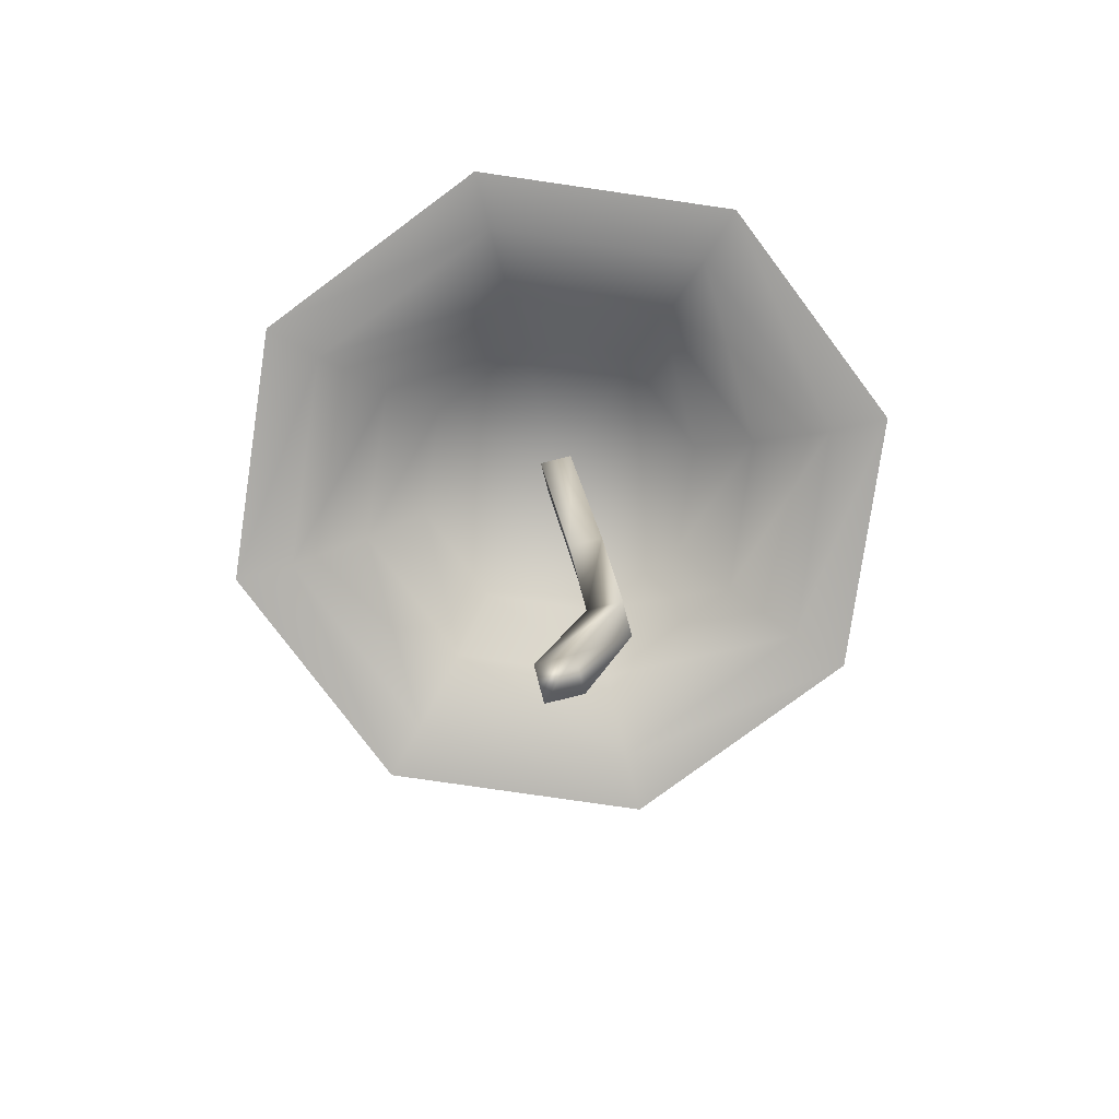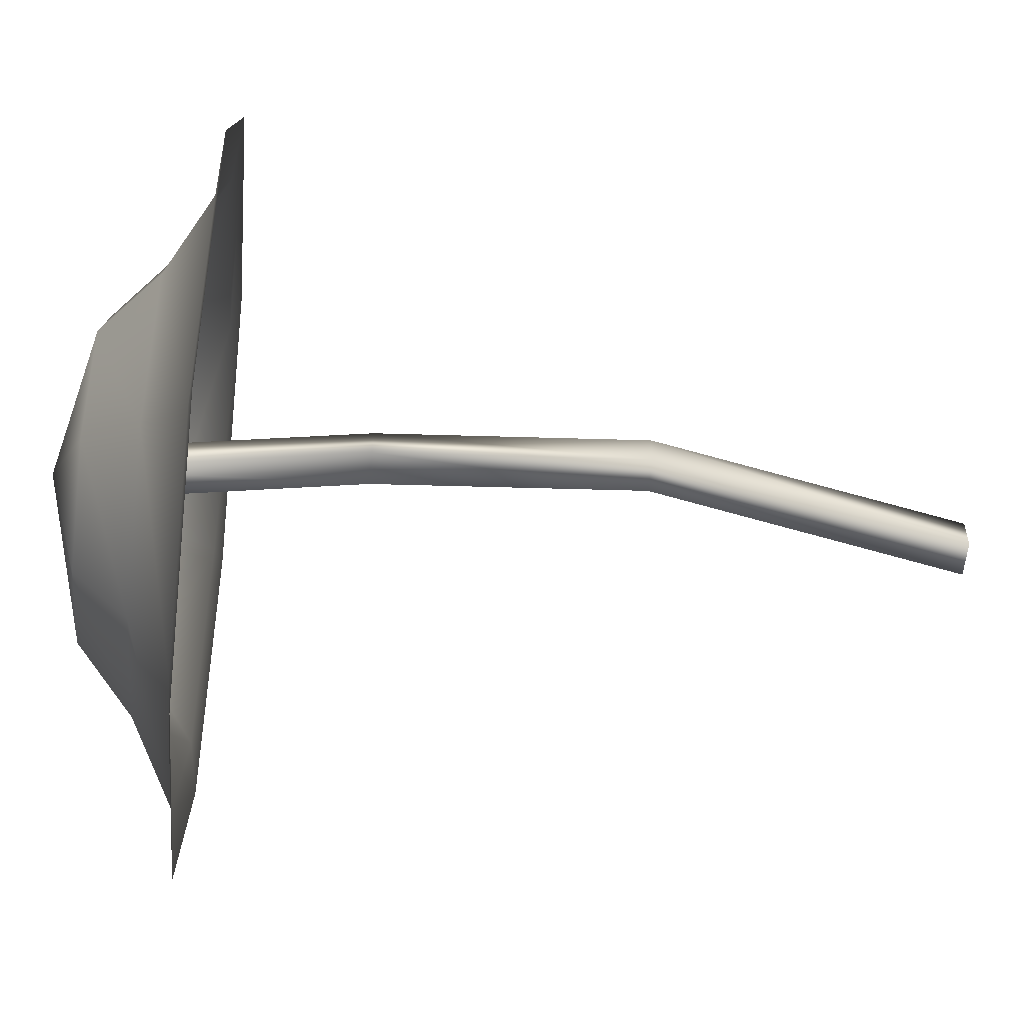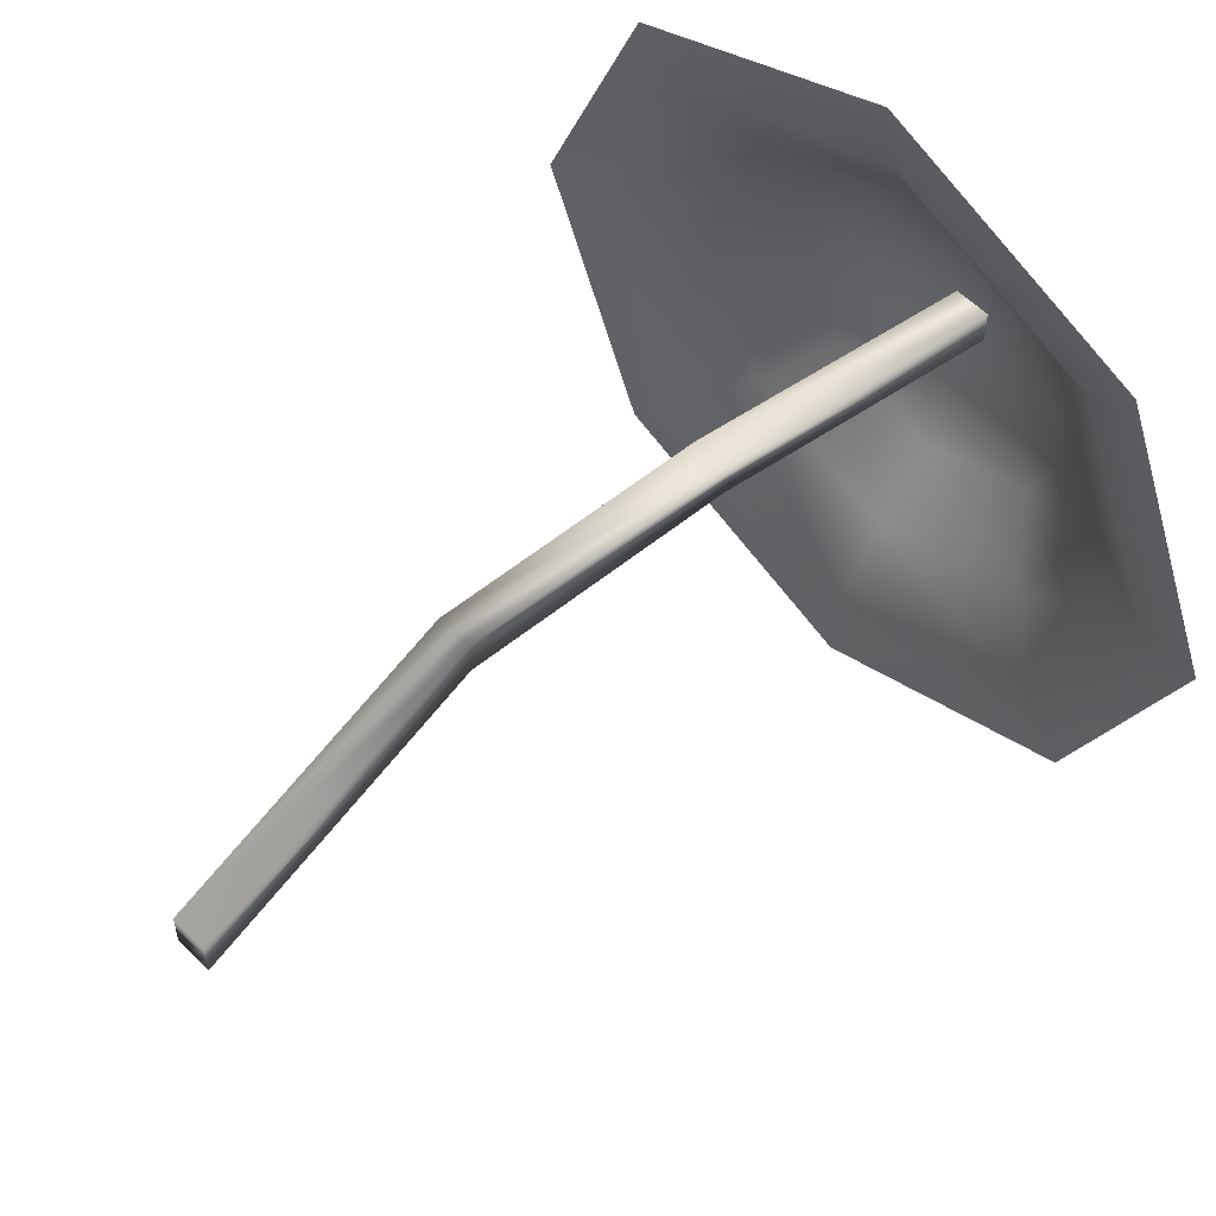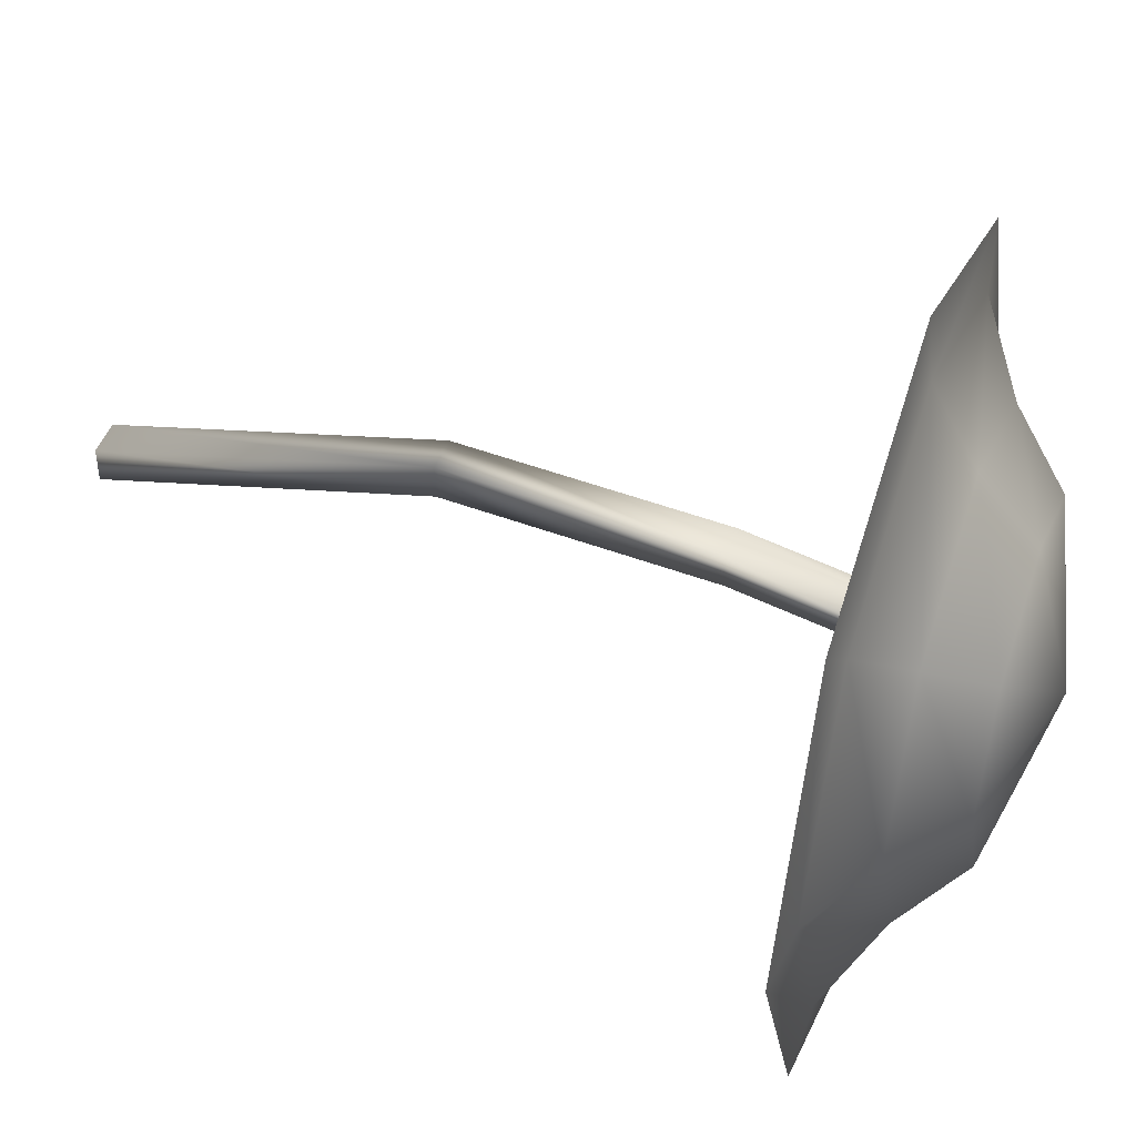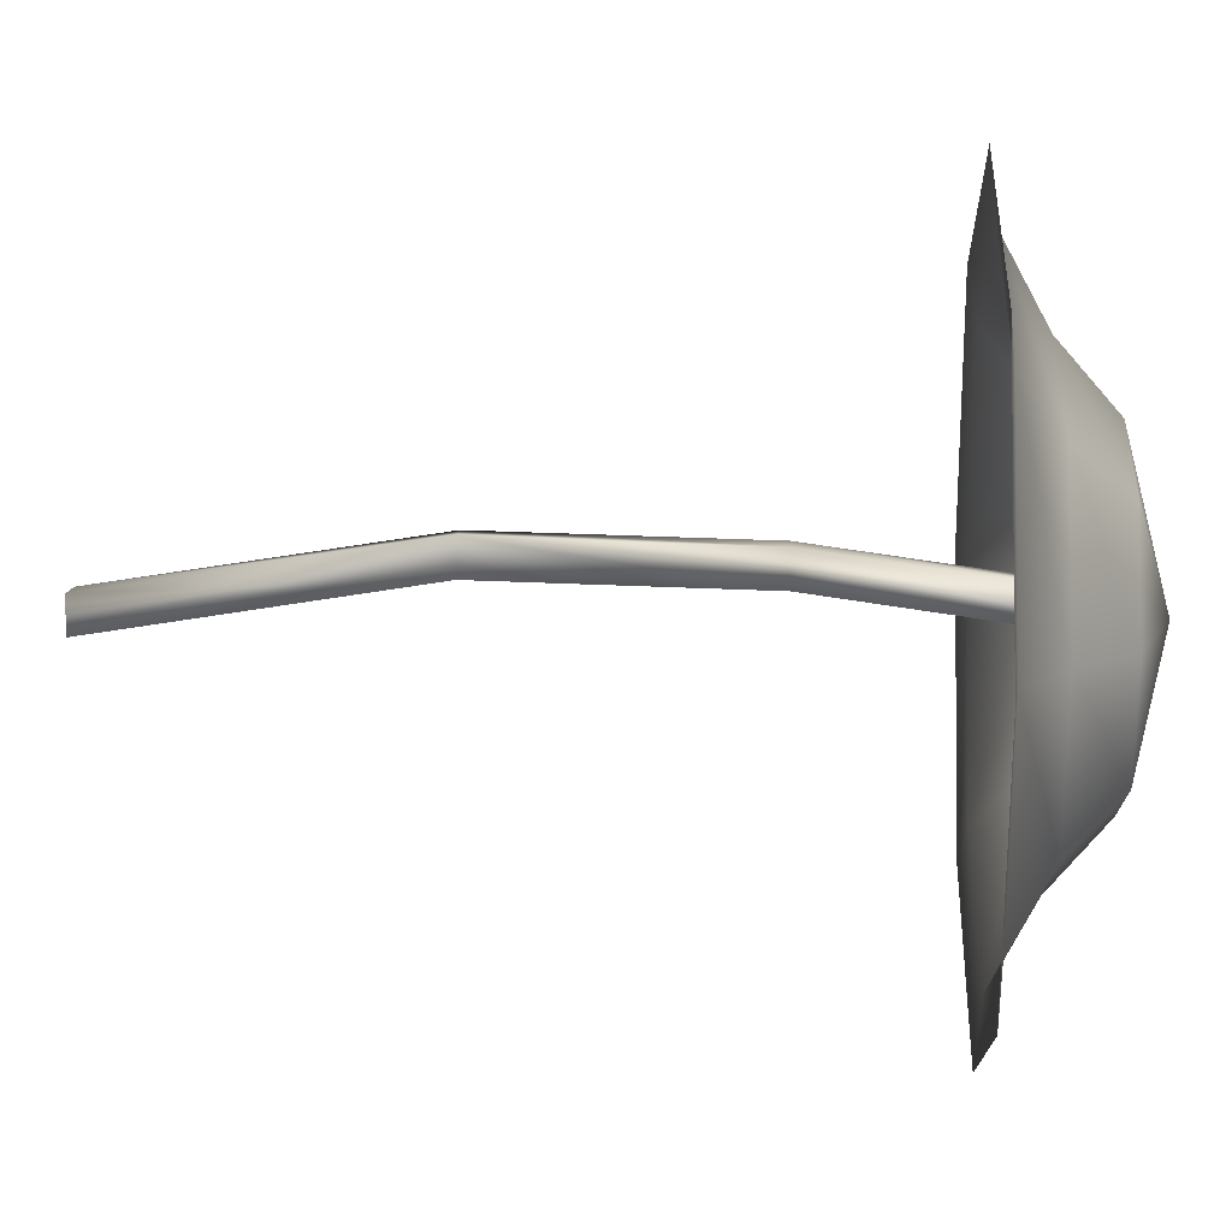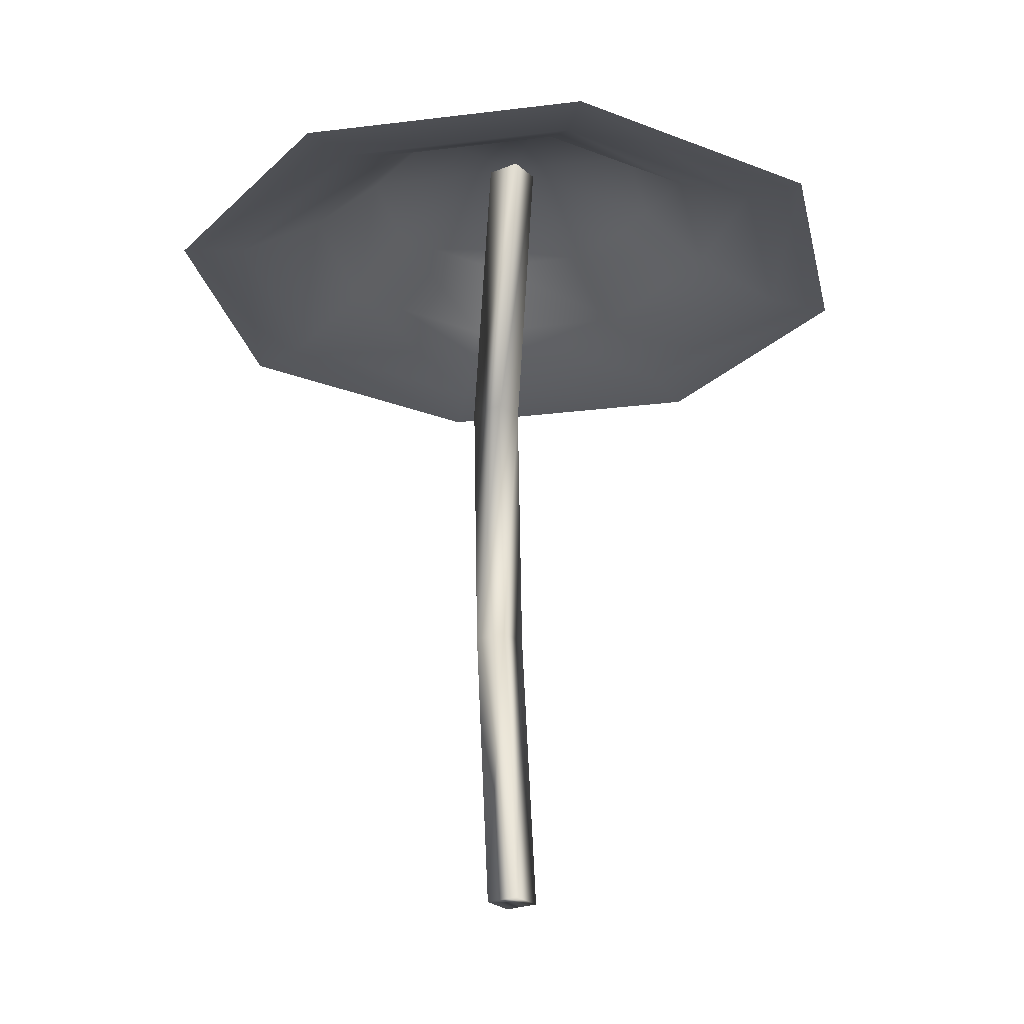
<metadata>
{"format":"obj","ext":"obj","renderer":"f3d","projection":"perspective","resolution":1024,"background":"white","views":[{"elev":-76.7,"azim":-165.8,"up":"+Y"},{"elev":-57.1,"azim":-95.6,"up":"+Z"},{"elev":56.7,"azim":46.0,"up":"+Z"},{"elev":46.2,"azim":109.2,"up":"+Z"},{"elev":9.3,"azim":92.6,"up":"+Z"},{"elev":-24.0,"azim":124.3,"up":"+Y"}]}
</metadata>
<code>
o shroom1
v -0.05176 -1.268 0.05176
v 0.05176 -1.268 0.05176
v 0.05176 1.268 0.05176
v -0.05176 1.268 0.05176
v 0.05176 1.268 -0.05176
v -0.05176 1.268 -0.05176
v 0.05176 -1.268 -0.05176
v -0.05176 -1.268 -0.05176
v 0.3291 1.171 -0.3291
v 0 1.171 -0.4654
v 0 1.286 0
v -0.3291 1.171 -0.3291
v -0.4654 1.171 0
v -0.3291 1.171 0.3291
v 0 1.171 0.4654
v 0.3291 1.171 0.3291
v 0.4654 1.171 0
v 0.4638 1.005 -0.4638
v 0 1.005 -0.6559
v -0.4638 1.005 -0.4638
v -0.6559 1.005 0
v -0.4638 1.005 0.4638
v 0 1.005 0.6559
v 0.4638 1.005 0.4638
v 0.6559 1.005 0
v 0.6369 0.8724 -0.6369
v 0 0.8724 -0.9006
v -0.6369 0.8724 -0.6369
v -0.9006 0.8724 0
v -0.6369 0.8724 0.6369
v 0 0.8724 0.9006
v 0.6369 0.8724 0.6369
v 0.9006 0.8724 0
v 0.7692 0.8532 -0.7692
v 0 0.8532 -1.088
v -0.7692 0.8532 -0.7692
v -1.088 0.8532 0
v -0.7692 0.8532 0.7692
v 0 0.8532 1.088
v 0.7692 0.8532 0.7692
v 1.088 0.8532 0
v -0.06061 -0.3683 0.1764
v -0.1641 -0.3683 0.1764
v -0.06061 -0.3683 0.07292
v -0.1641 -0.3683 0.07292
v -0.0165 0.4126 0.1619
v -0.12 0.4126 0.1619
v -0.0165 0.4126 0.05834
v -0.12 0.4126 0.05834
f 47 46 3 4
f 4 3 5 6
f 45 44 7 8
f 8 7 2 1
f 46 48 5 3
f 49 47 4 6
f 9 10 11
f 10 12 11
f 12 13 11
f 13 14 11
f 14 15 11
f 15 16 11
f 16 17 11
f 17 9 11
f 10 9 18 19
f 12 10 19 20
f 13 12 20 21
f 14 13 21 22
f 15 14 22 23
f 16 15 23 24
f 17 16 24 25
f 9 17 25 18
f 19 18 26 27
f 20 19 27 28
f 21 20 28 29
f 22 21 29 30
f 23 22 30 31
f 24 23 31 32
f 25 24 32 33
f 18 25 33 26
f 27 26 34 35
f 28 27 35 36
f 29 28 36 37
f 30 29 37 38
f 31 30 38 39
f 32 31 39 40
f 33 32 40 41
f 26 33 41 34
f 8 1 43 45
f 2 7 44 42
f 49 48 44 45
f 1 2 42 43
f 6 5 48 49
f 45 43 47 49
f 42 44 48 46
f 43 42 46 47

</code>
